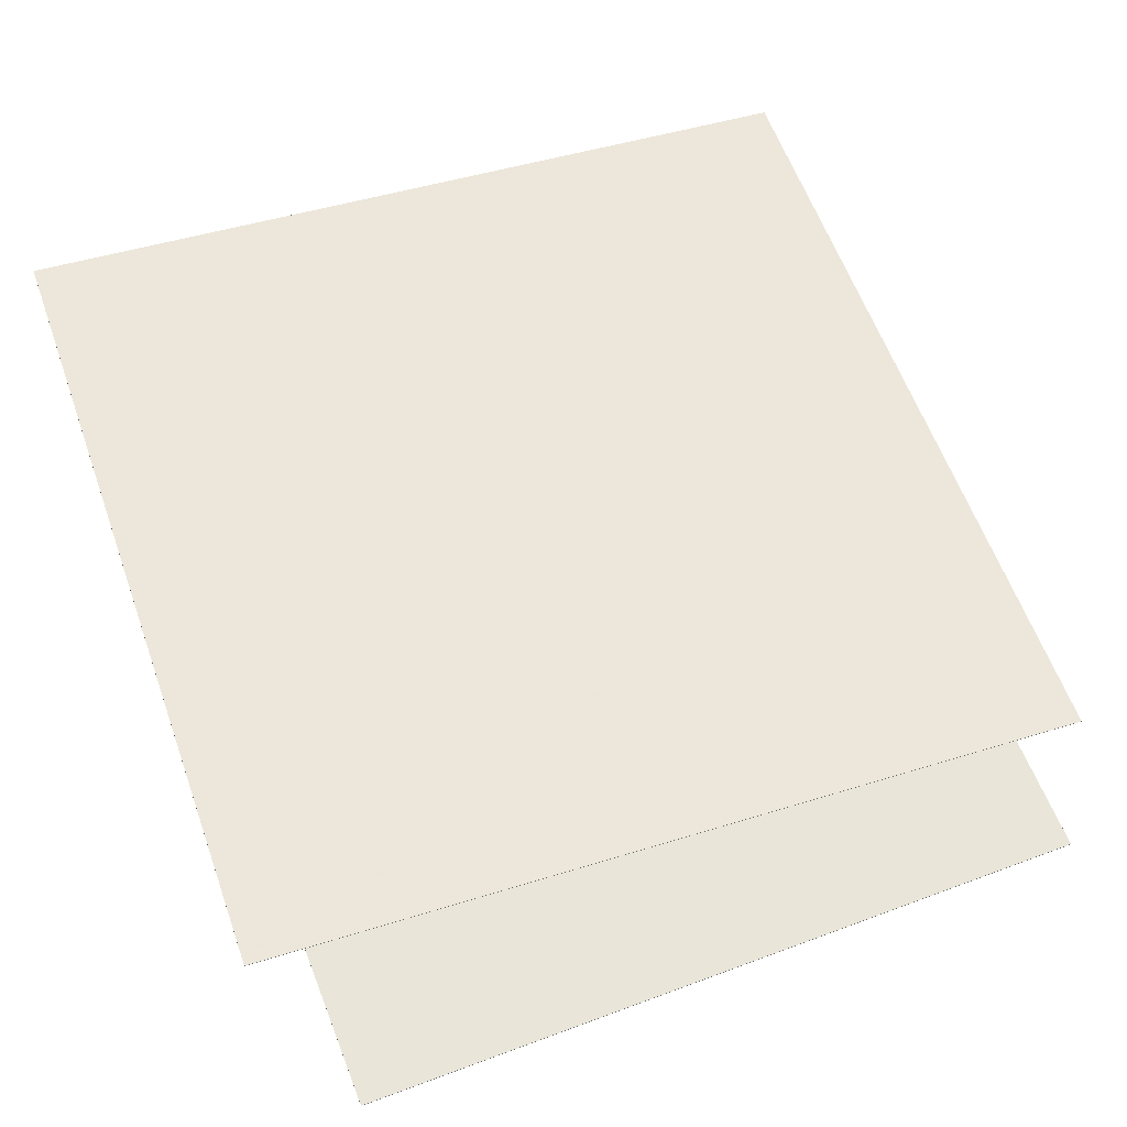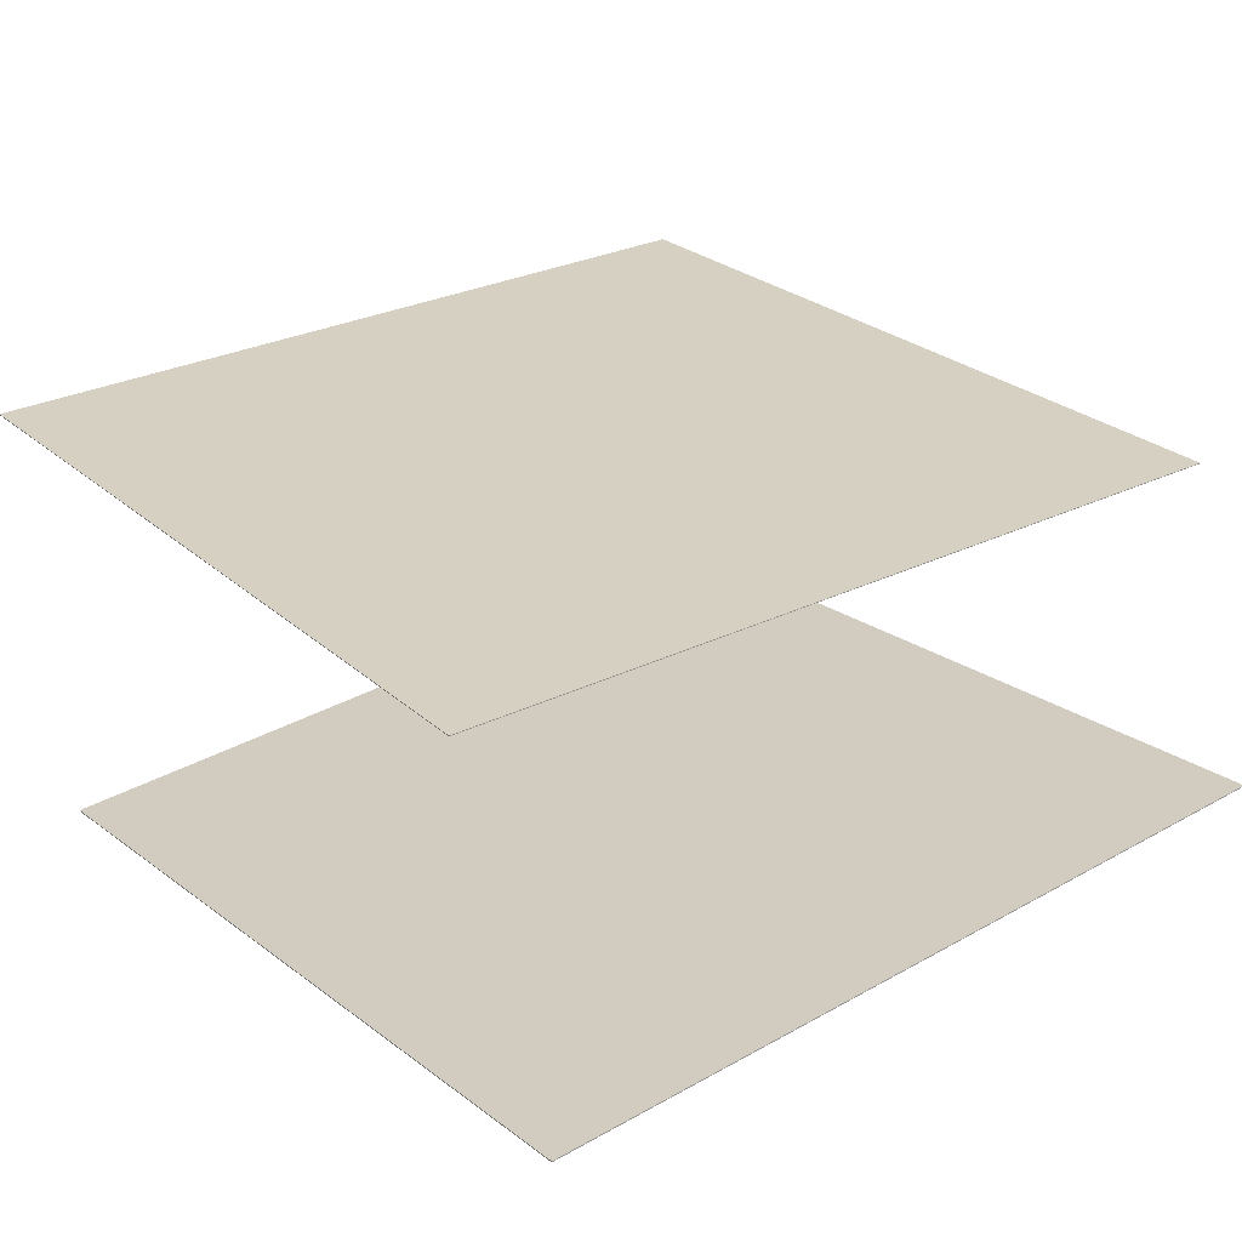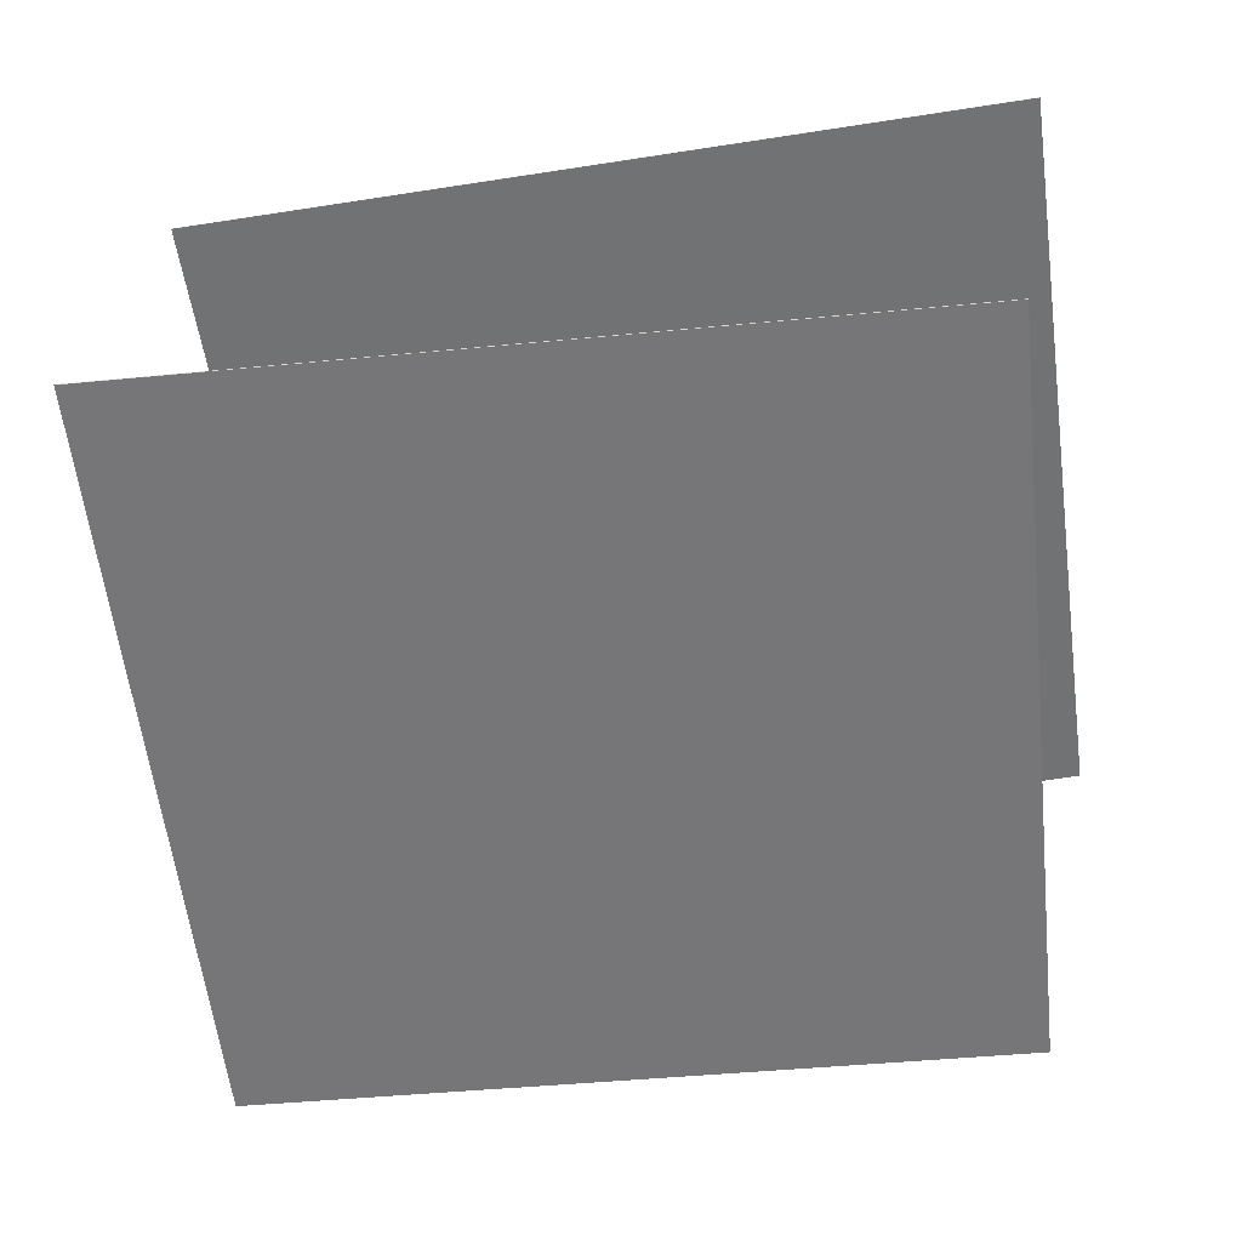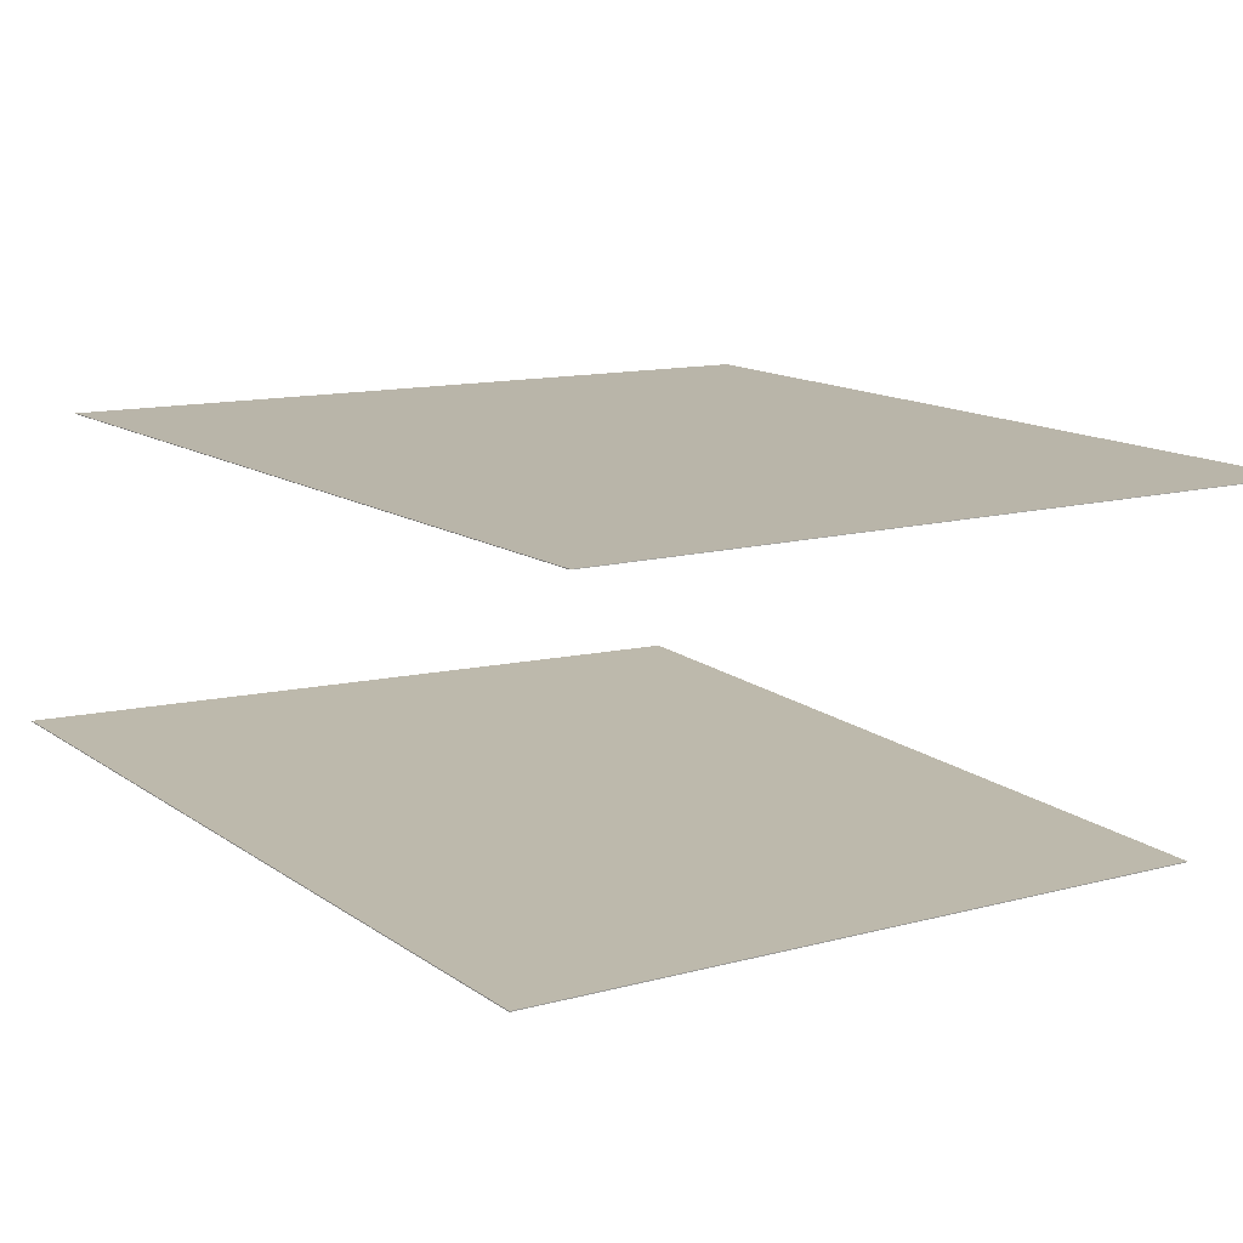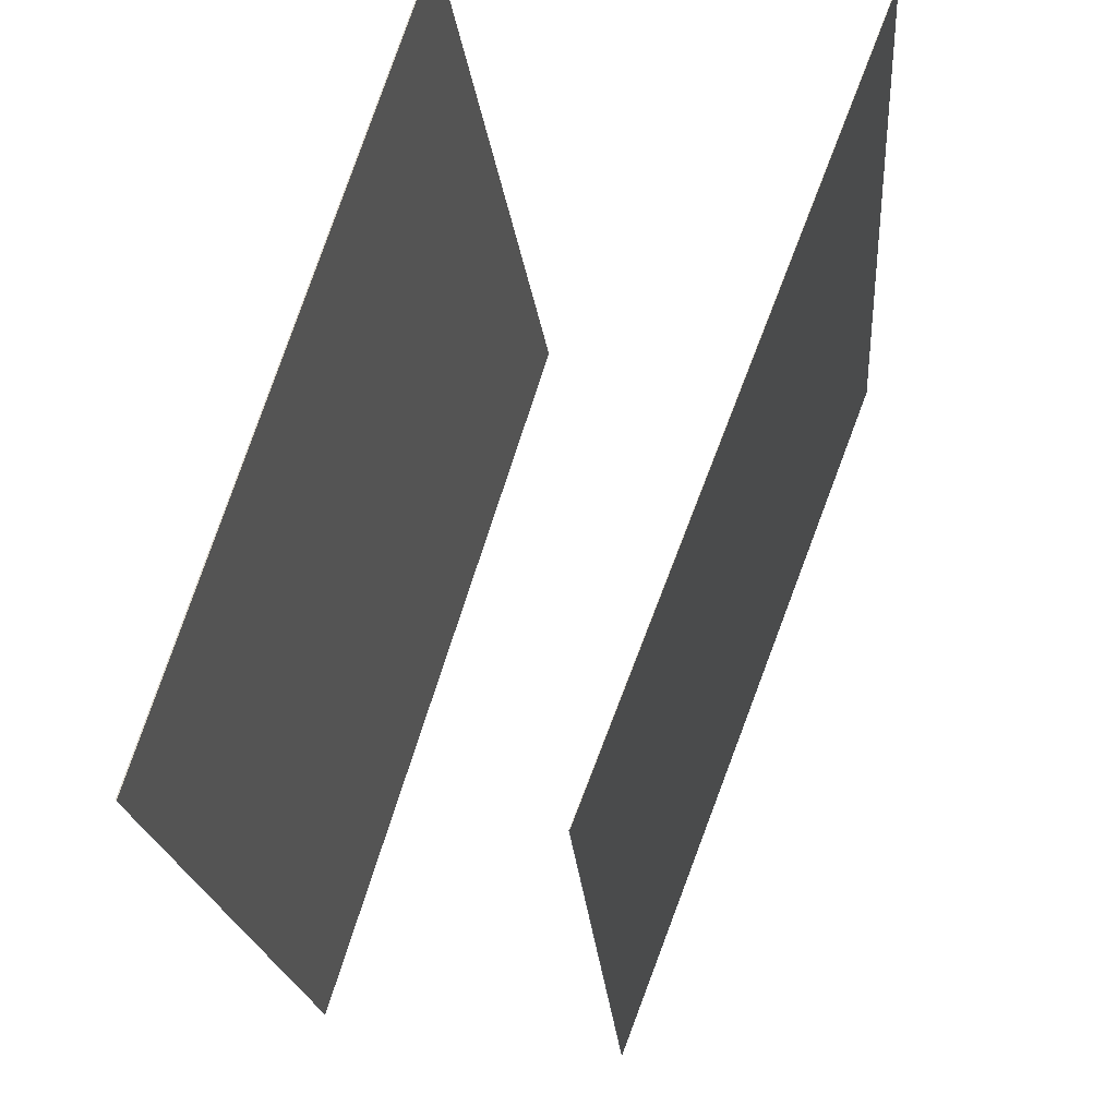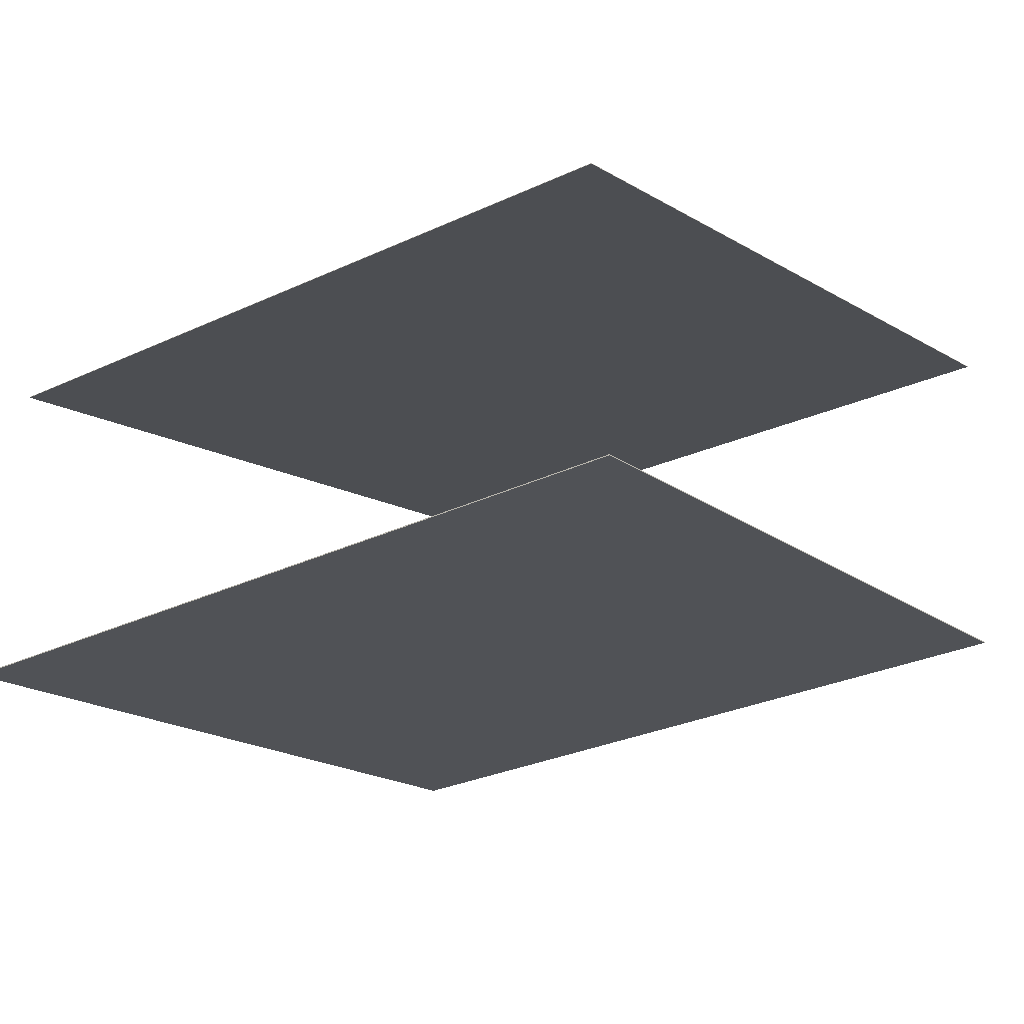
<metadata>
{"format":"obj","ext":"obj","renderer":"f3d","projection":"perspective","resolution":1024,"background":"white","views":[{"elev":54.5,"azim":-19.0,"up":"+Y"},{"elev":22.0,"azim":55.0,"up":"+Y"},{"elev":-50.7,"azim":-171.2,"up":"+Y"},{"elev":18.1,"azim":-126.0,"up":"+Y"},{"elev":67.9,"azim":107.7,"up":"+Z"},{"elev":-17.4,"azim":127.9,"up":"+Y"}]}
</metadata>
<code>
v -0.4661 -0.2043 -0.5672
v -0.422 -0.3151 0.4224
v 0.5199 -0.1956 -0.6103
v 0.5641 -0.3064 0.3793
v -0.4661 -0.2055 -0.5673
v -0.4219 -0.3163 0.4223
v 0.5199 -0.1968 -0.6104
v 0.5641 -0.3076 0.3792
f 1.0 7.0 5.0
f 1.0 3.0 7.0
f 1.0 4.0 3.0
f 1.0 2.0 4.0
f 3.0 8.0 7.0
f 3.0 4.0 8.0
f 5.0 7.0 8.0
f 5.0 8.0 6.0
f 1.0 5.0 6.0
f 1.0 6.0 2.0
f 2.0 6.0 8.0
f 2.0 8.0 4.0
v -0.5303 0.244 -0.5385
v -0.5212 0.1723 0.4404
v -0.5303 0.2448 -0.5385
v -0.5212 0.1731 0.4404
v 0.4649 0.1917 -0.5515
v 0.4739 0.1201 0.4273
v 0.4649 0.1925 -0.5515
v 0.474 0.1209 0.4274
f 9.0 15.0 13.0
f 9.0 11.0 15.0
f 9.0 12.0 11.0
f 9.0 10.0 12.0
f 11.0 16.0 15.0
f 11.0 12.0 16.0
f 13.0 15.0 16.0
f 13.0 16.0 14.0
f 9.0 13.0 14.0
f 9.0 14.0 10.0
f 10.0 14.0 16.0
f 10.0 16.0 12.0

</code>
